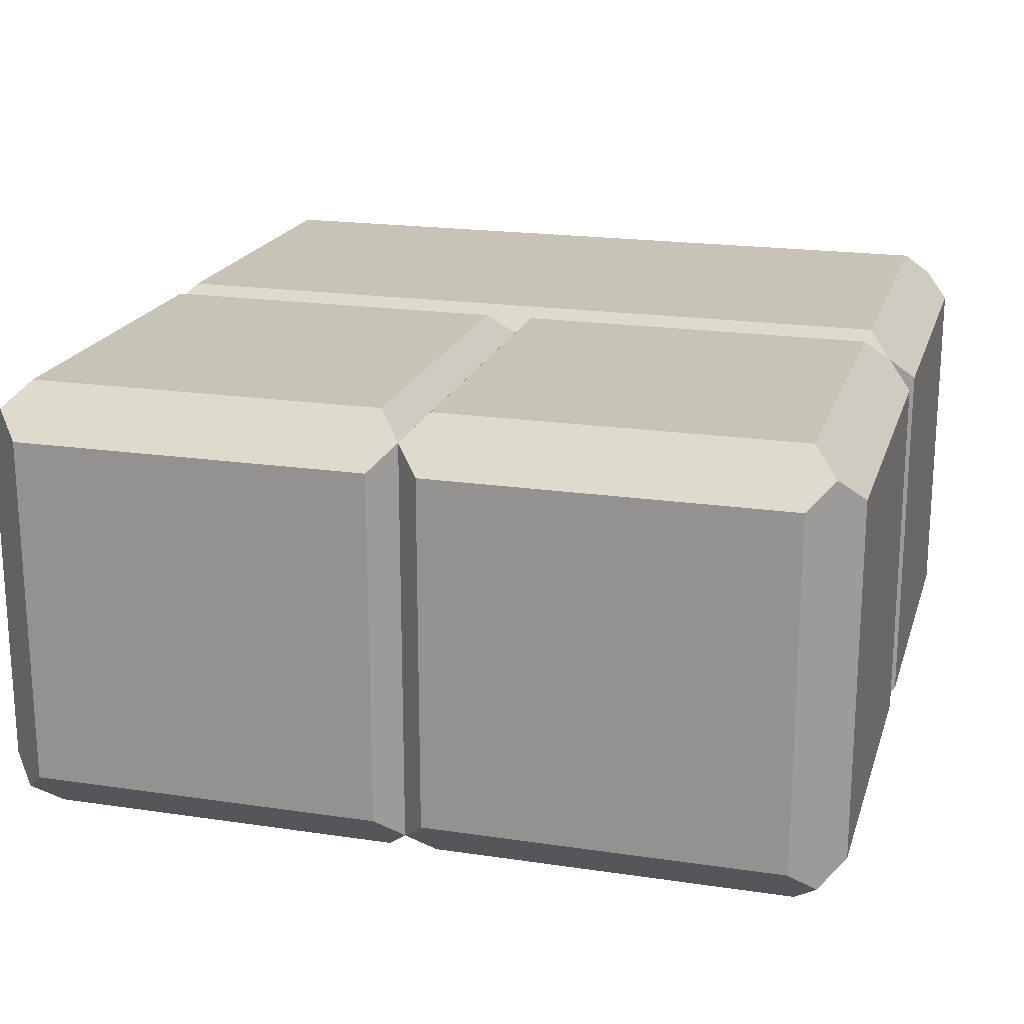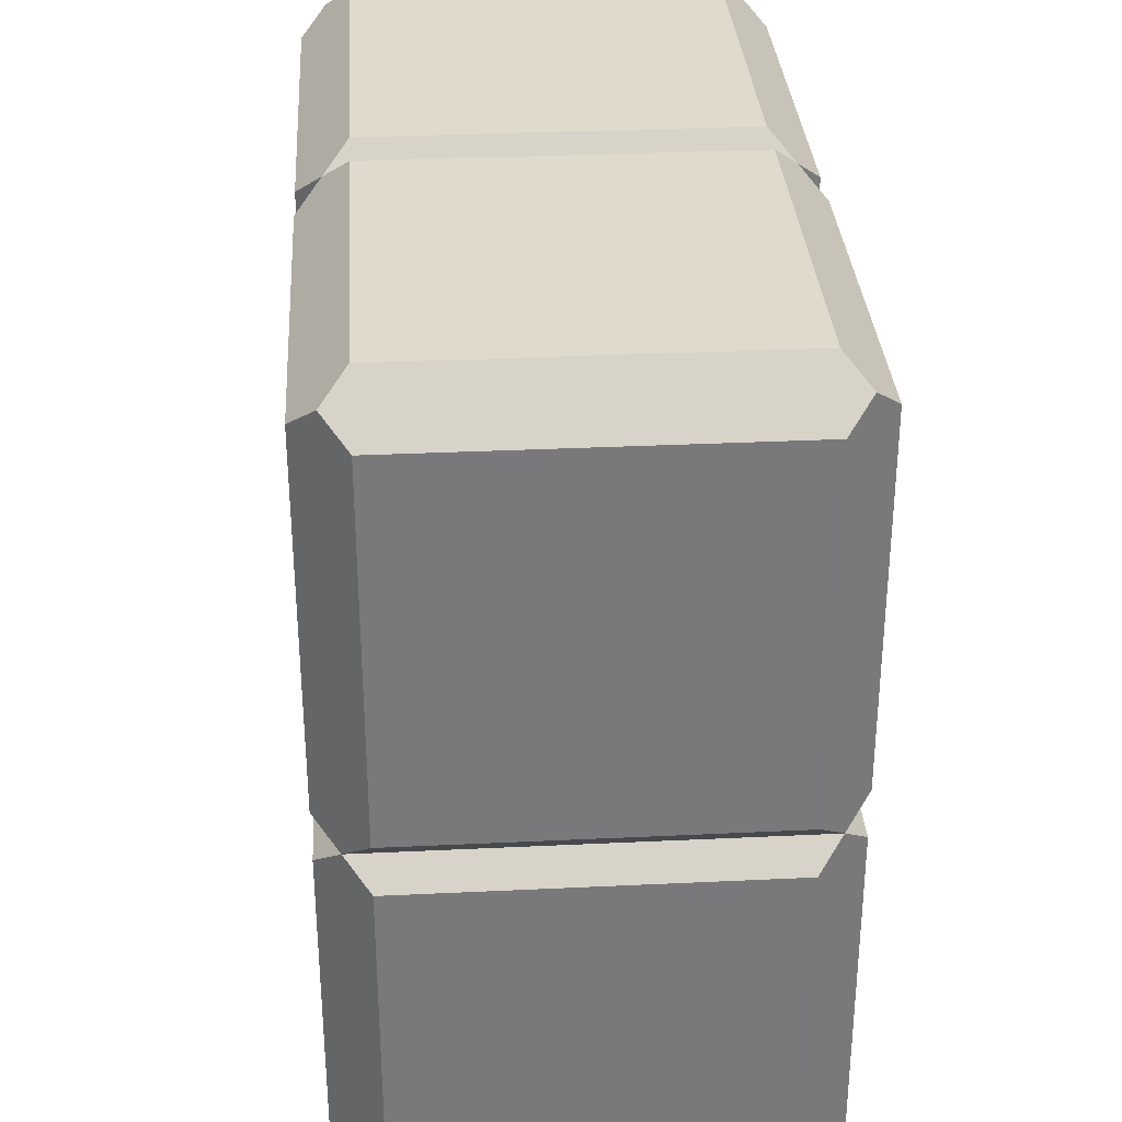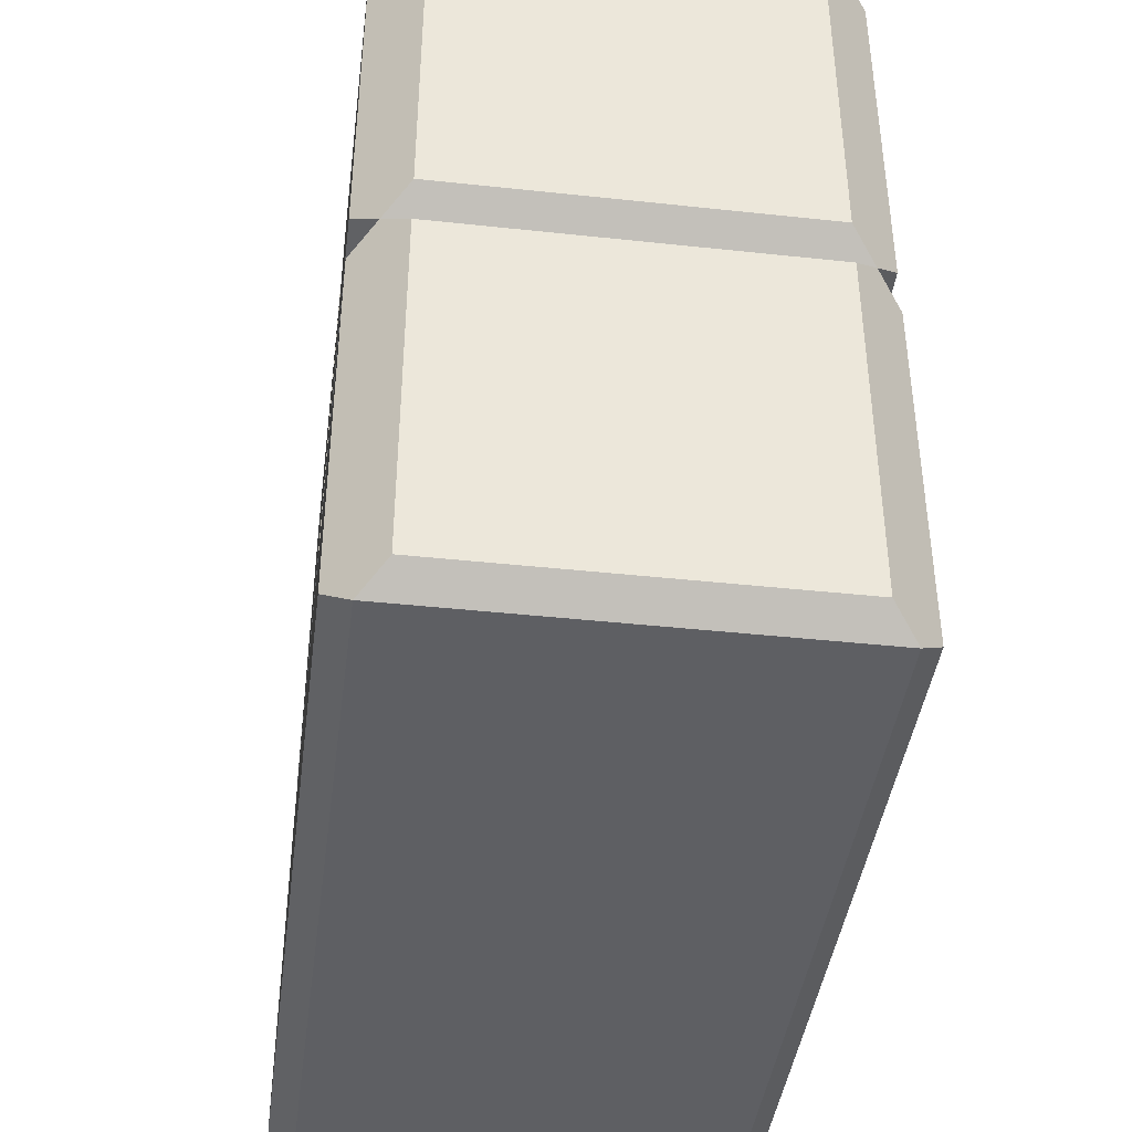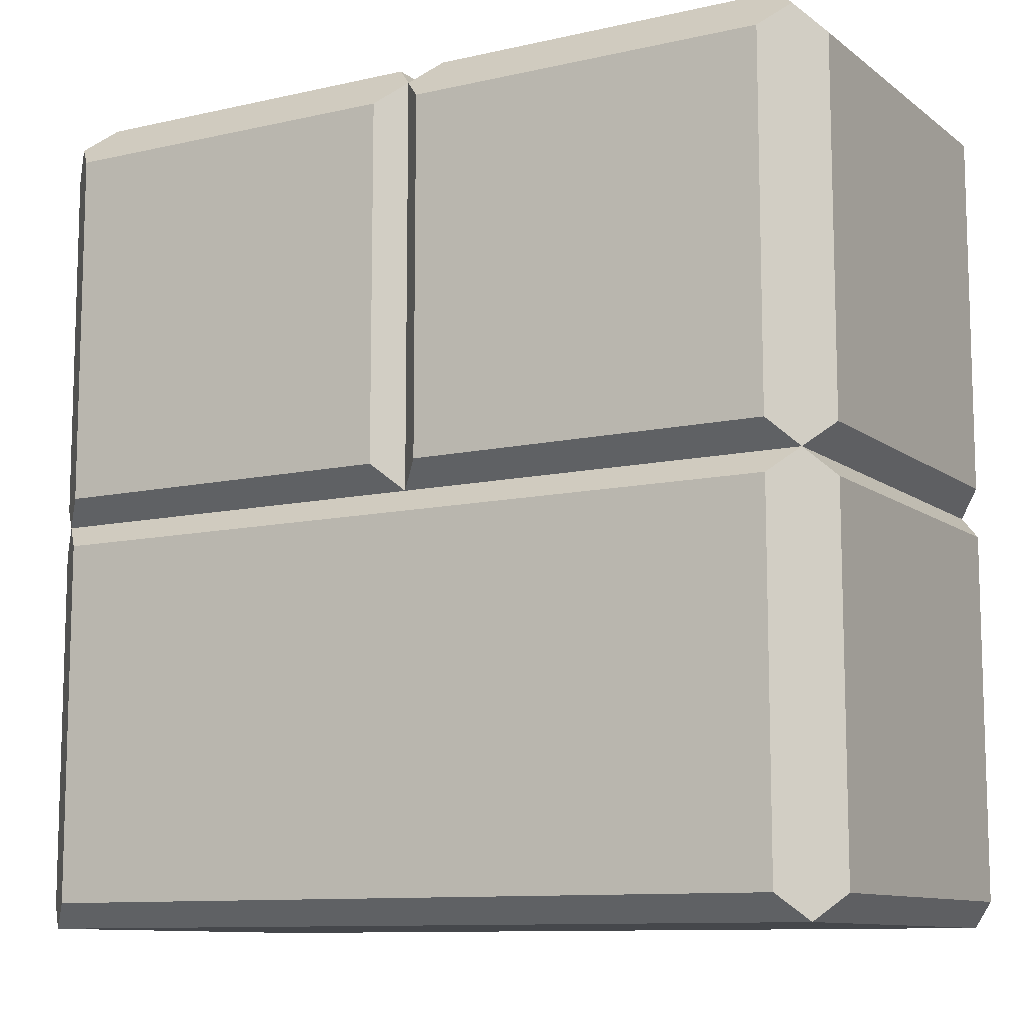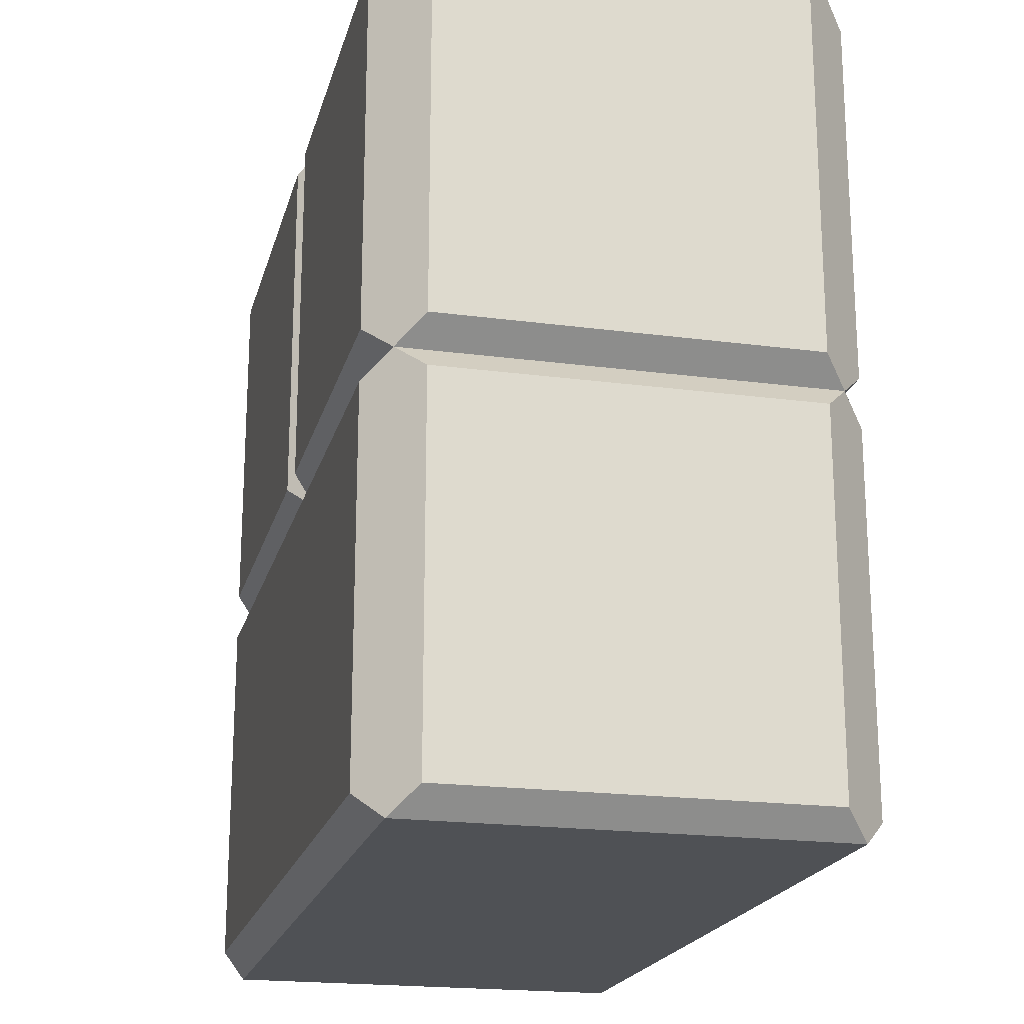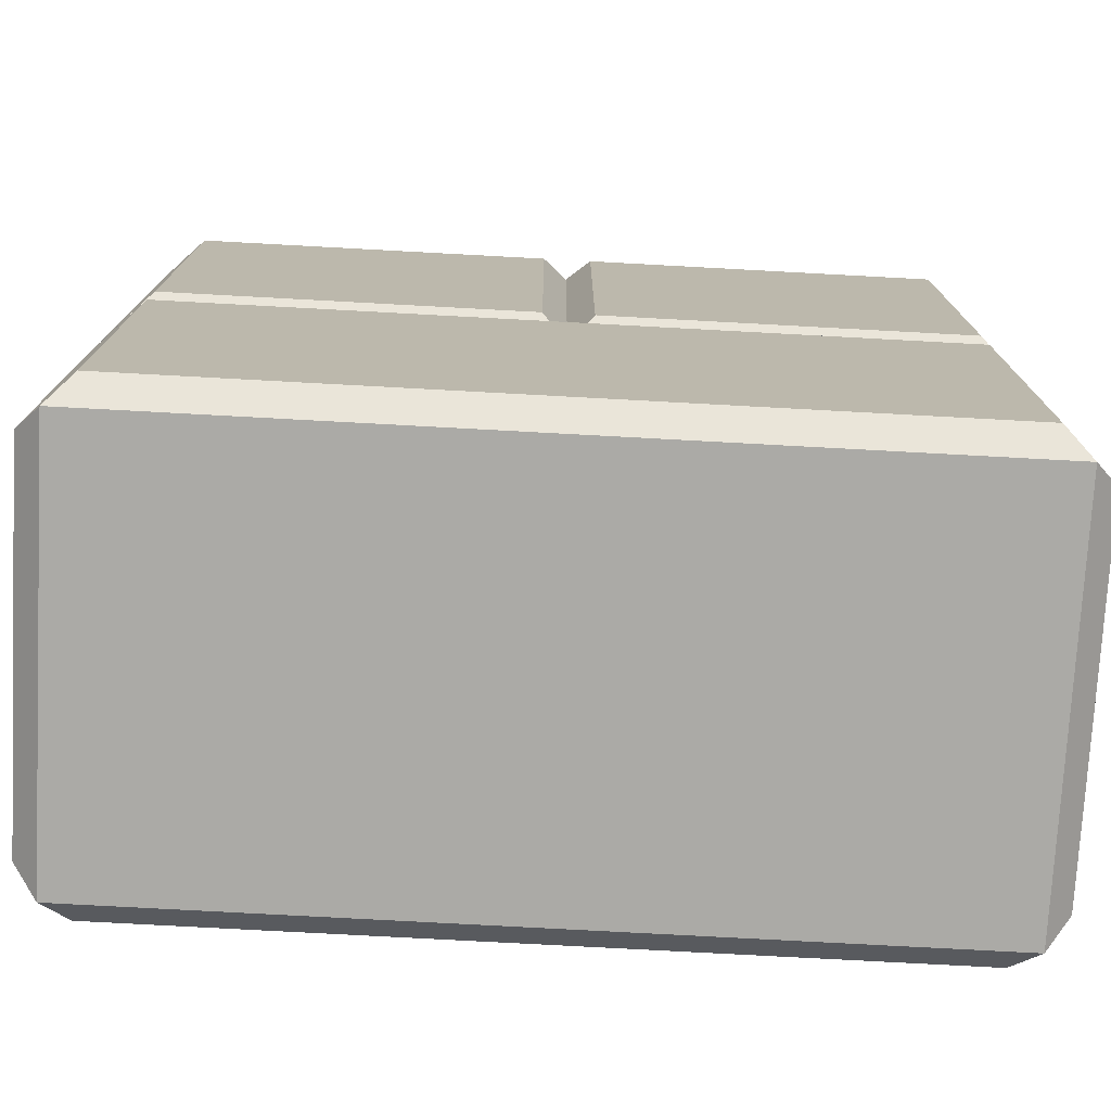
<metadata>
{"format":"obj","ext":"obj","renderer":"f3d","projection":"perspective","resolution":1024,"background":"white","views":[{"elev":19.6,"azim":-164.5,"up":"+Z"},{"elev":32.4,"azim":-93.8,"up":"+Y"},{"elev":-42.0,"azim":82.6,"up":"+Y"},{"elev":-10.5,"azim":-150.1,"up":"+Y"},{"elev":-20.0,"azim":-103.8,"up":"+Y"},{"elev":-75.7,"azim":-3.1,"up":"+Y"}]}
</metadata>
<code>
v  0.47 0.0277 -0.03
v  -0.47 0.0277 -0.03
v  -0.47 0.4677 -0.03
v  0.47 0.4677 -0.03
v  -0.47 0.9677 -0.03
v  -0.03 0.9677 -0.03
v  -0.03 0.5277 -0.03
v  -0.47 0.5277 -0.03
v  -0.47 0.0277 0.53
v  0.47 0.0277 0.53
v  0.47 0.4677 0.53
v  -0.47 0.4677 0.53
v  -0.03 0.5277 0.53
v  -0.03 0.9677 0.53
v  -0.47 0.9677 0.53
v  -0.47 0.5277 0.53
v  0.53 0.0277 0.47
v  0.53 0.0277 0.03
v  0.53 0.4677 0.03
v  0.53 0.4677 0.47
v  0.53 0.9677 0.47
v  0.53 0.5277 0.47
v  0.53 0.5277 0.03
v  0.53 0.9677 0.03
v  0.03 1.028 0.03
v  0.03 1.028 0.47
v  0.47 1.028 0.47
v  0.47 1.028 0.03
v  -0.53 0.5277 0.47
v  -0.53 0.9677 0.47
v  -0.53 0.9677 0.03
v  -0.53 0.5277 0.03
v  -0.53 0.4677 0.47
v  -0.53 0.4677 0.03
v  -0.53 0.0277 0.03
v  -0.53 0.0277 0.47
v  0.47 0.5277 -0.03
v  0.03 0.5277 -0.03
v  0.03 0.9677 -0.03
v  0.47 0.9677 -0.03
v  0.47 0.5277 0.53
v  0.47 0.9677 0.53
v  0.03 0.9677 0.53
v  0.03 0.5277 0.53
v  -0.47 1.028 0.03
v  -0.47 1.028 0.47
v  -0.03 1.028 0.47
v  -0.03 1.028 0.03
v  0.5 -0.0023 0
v  -0.5 -0.0023 0
v  0 0.4977 0
v  0 0.9977 0
v  -0.5 0.4977 0
v  0 0.4977 0.5
v  -0.5 0.4977 0.5
v  0.5 0.4977 0.5
v  0 0.9977 0.5
v  0.5 0.4977 0
v  0.5 -0.0023 0.5
v  -0.5 -0.0023 0.5
v  -0.5 0.9977 0
v  0.5 0.9977 0.5
v  0.5 0.9977 0
v  -0.5 0.9977 0.5
g Box003
f 1 2 3
f 3 4 1
f 5 6 7
f 7 8 5
f 9 10 11
f 11 12 9
f 13 14 15
f 15 16 13
f 17 18 19
f 19 20 17
f 21 22 23
f 23 24 21
f 25 26 27
f 27 28 25
f 29 30 31
f 31 32 29
f 33 34 35
f 35 36 33
f 37 38 39
f 39 40 37
f 41 42 43
f 43 44 41
f 45 46 47
f 47 48 45
f 1 49 50
f 50 2 1
f 51 7 6
f 6 52 51
f 51 53 8
f 8 7 51
f 54 55 12
f 54 12 11
f 54 11 56
f 54 13 16
f 16 55 54
f 57 14 13
f 13 54 57
f 58 56 20
f 20 19 58
f 49 18 17
f 17 59 49
f 58 23 22
f 22 56 58
f 52 57 26
f 26 25 52
f 53 55 29
f 29 32 53
f 50 60 36
f 36 35 50
f 53 34 33
f 33 55 53
f 58 51 38
f 38 37 58
f 52 39 38
f 38 51 52
f 56 41 44
f 44 54 56
f 54 44 43
f 43 57 54
f 52 48 47
f 47 57 52
f 10 9 60
f 60 59 10
f 59 60 50
f 50 49 59
f 50 35 34
f 2 50 34
f 3 2 34
f 3 34 53
f 3 53 51
f 4 3 51
f 4 51 58
f 58 19 18
f 4 58 18
f 1 4 18
f 1 18 49
f 53 32 31
f 8 53 31
f 5 8 31
f 5 31 61
f 59 17 20
f 10 59 20
f 11 10 20
f 11 20 56
f 27 26 57
f 27 57 43
f 27 43 42
f 27 42 62
f 63 28 27
f 24 63 27
f 21 24 27
f 21 27 62
f 64 30 29
f 15 64 29
f 16 15 29
f 16 29 55
f 55 33 36
f 12 55 36
f 9 12 36
f 9 36 60
f 40 39 52
f 40 52 25
f 40 25 28
f 40 28 63
f 58 37 40
f 23 58 40
f 24 23 40
f 24 40 63
f 62 42 41
f 21 62 41
f 22 21 41
f 22 41 56
f 45 48 52
f 45 52 6
f 45 6 5
f 45 5 61
f 64 46 45
f 30 64 45
f 31 30 45
f 31 45 61
f 15 14 57
f 15 57 47
f 15 47 46
f 15 46 64

</code>
